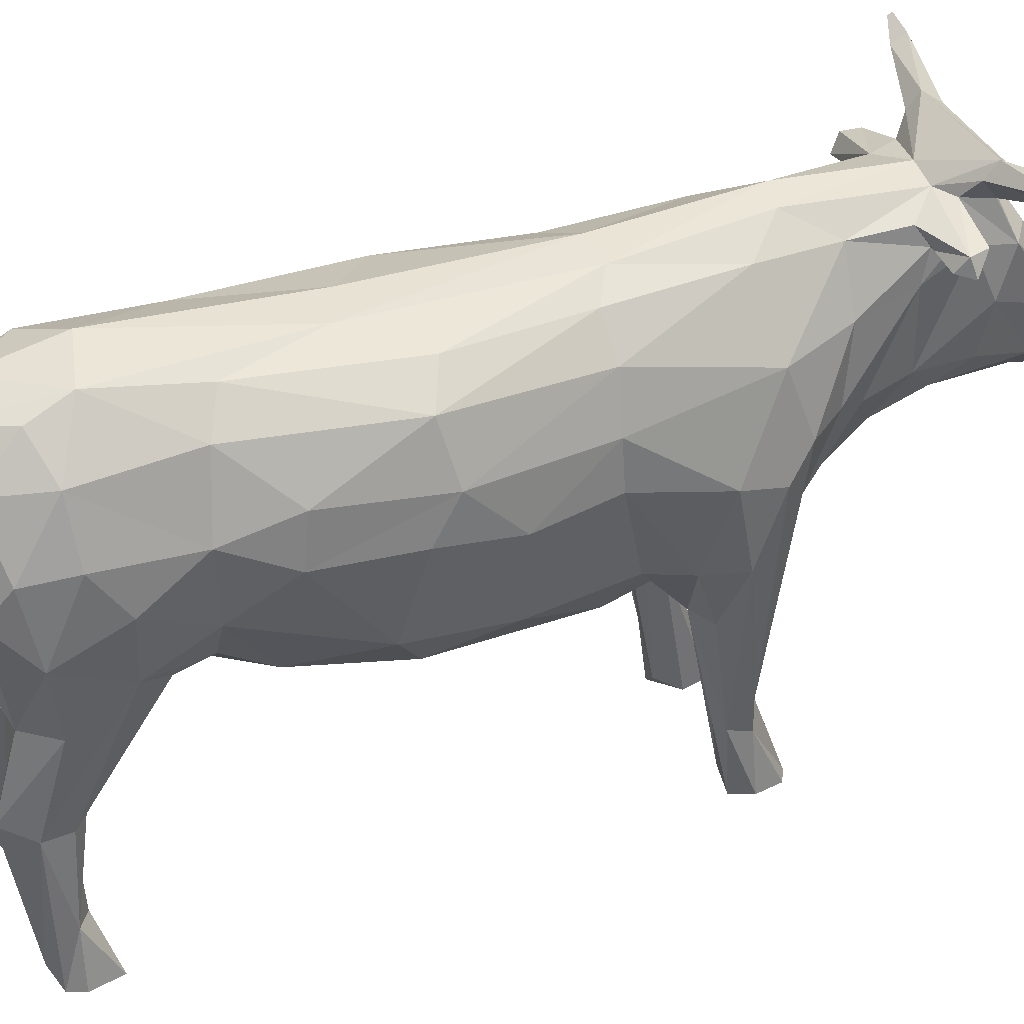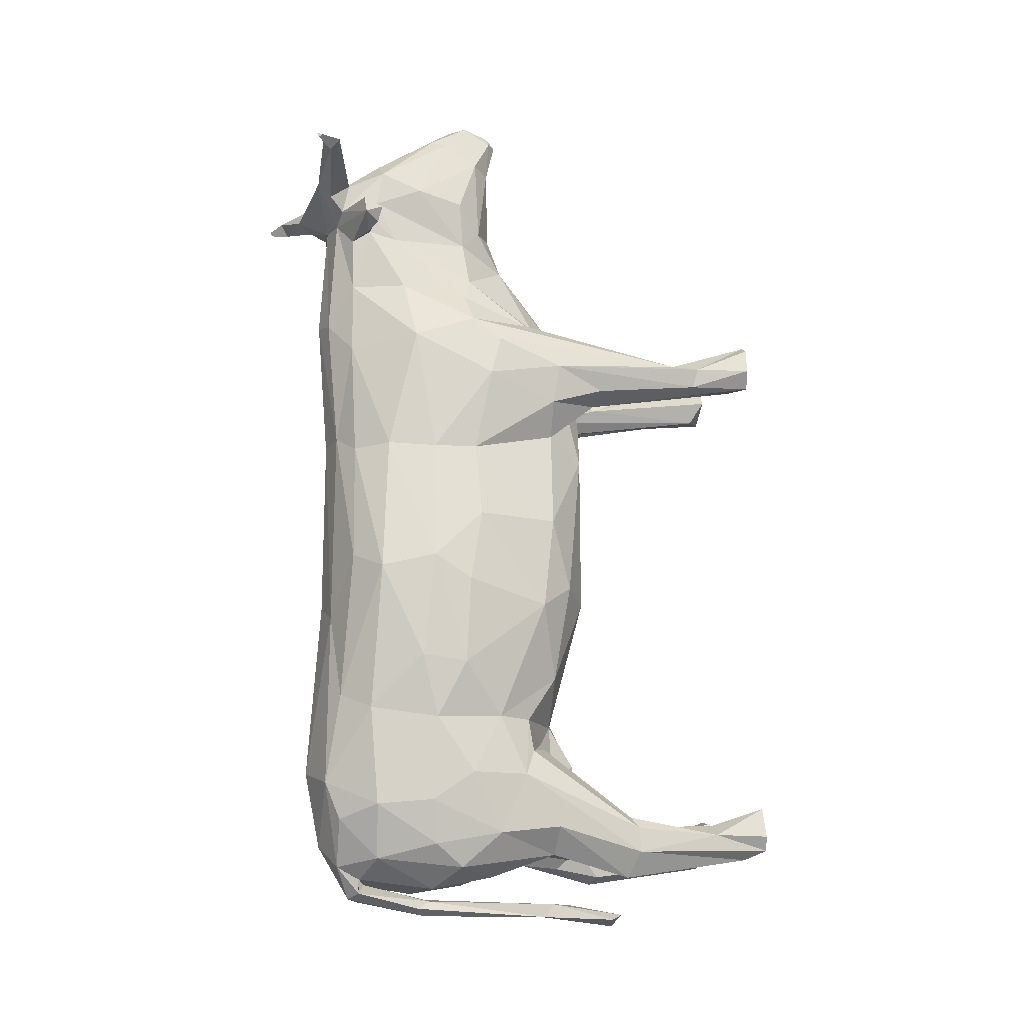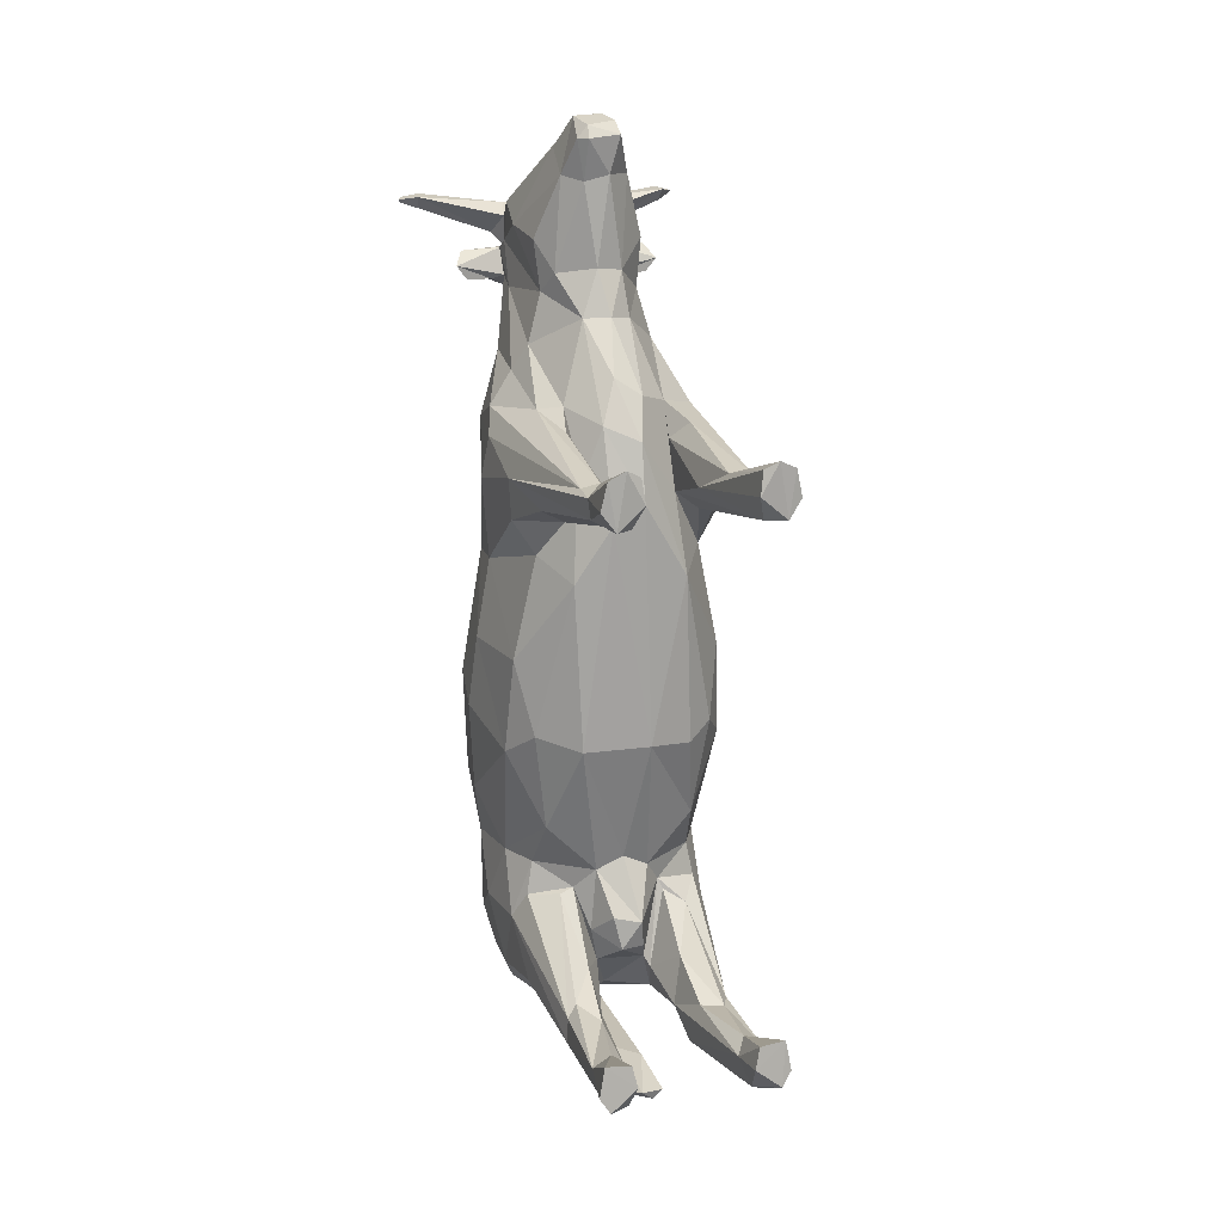
<metadata>
{"format":"obj","ext":"obj","renderer":"f3d","projection":"perspective","resolution":1024,"background":"white","views":[{"elev":36.3,"azim":-112.7,"up":"+Y"},{"elev":-14.9,"azim":-107.4,"up":"+Z"},{"elev":17.0,"azim":-17.0,"up":"+Z"}]}
</metadata>
<code>
v  -6.197 62.82 52.21
v  -13.37 63.02 33.89
v  -15.44 58.23 11.76
v  -22.42 70.11 17.33
v  -17.32 122.3 -114
v  -6.607 132 -116
v  -7.828 125.3 -119.6
v  -18.97 131.8 -24.34
v  -28.55 125 -29.07
v  -15.1 131.2 10.2
v  -23.04 122.4 10.75
v  -25.89 106.8 -110
v  -27.96 87.56 -106.5
v  -29.1 108.7 -97.65
v  -31.49 92.19 33.9
v  -28.57 96.47 10.18
v  -28.65 71.2 27.07
v  -17.21 95.62 68.5
v  -21.29 98.35 61.38
v  -19.85 77.81 54.5
v  -28.58 71.54 -11.6
v  -24.6 64.95 -31.43
v  -19.98 117.8 63.65
v  -16.09 119.9 80.34
v  -15.32 128 82.38
v  -27.77 109.1 9.721
v  -25.86 114.9 45.89
v  -33.56 110.1 -25.72
v  -23.35 126.4 -70.74
v  -29.69 107.9 -73.59
v  -31.86 113 -55.6
v  -23.51 124 -98.87
v  -27.5 87.87 -72.21
v  -22.5 77.66 -72.33
v  -20.77 68.67 -59.2
v  -23.32 98.22 -116.5
v  -19.06 68.58 -111.9
v  -26.17 69.03 -104.1
v  -13.74 73.76 55.8
v  -13.18 67.24 47.28
v  -14.35 133.2 -102.8
v  -12.43 137.3 -91.98
v  -27.94 79.94 -89.2
v  -30.44 96.85 -89.35
v  -15.87 130.6 89.65
v  -13.36 96.85 82.16
v  -15.63 126.1 92.26
v  -5.919 82.15 76.97
v  -11.04 90.86 87.75
v  -6.136 125.4 -119.4
v  -0.3436 124 -118.8
v  -1.798 41.01 -128.3
v  -4.845 44.94 -129.9
v  1.702 43.15 -131.6
v  3.628 136.5 -37.07
v  -7.359 135.9 -41.59
v  3.265 136.5 14.51
v  -0.566 87.04 -117.9
v  -13.36 104.7 -122.2
v  -0 103 -121.1
v  2.811 140.2 -88.01
v  -1.591 68.44 63.58
v  3.19 59.25 48.2
v  -13.14 132.5 63.82
v  -7.584 137.1 85.86
v  -5.7 138.6 52.42
v  0.8716 138.4 86.5
v  2.173 140.1 54.45
v  -5.699 55.34 27.61
v  -13.46 57.39 -34.4
v  4.844 55.12 -33.73
v  -7.241 65.91 -98.92
v  -9.651 70.48 -111.6
v  -2.18 76.07 -111.1
v  6.383 66.32 -99.93
v  -14.84 87.09 -118.7
v  -14.31 132.7 43.05
v  -7.034 135.4 14.97
v  2.7 55.02 32.81
v  -4.773 57.97 -83.52
v  -2.773 56.65 -92.57
v  2.433 55.46 -84.66
v  -14.19 133.3 78.82
v  -27.31 131.9 84.16
v  -12.86 136.6 89.19
v  -1.083 84.83 89.49
v  1.244 79.75 77.17
v  -15.65 1.682 -103.6
v  -17.03 2.401 -97.58
v  -24.08 2.558 -96.82
v  -22.92 1.175 -109.4
v  -25.66 2.119 -105.3
v  -24.22 76.55 -81.77
v  -21.28 1.831 40.46
v  -23.3 2.567 52.88
v  -24.98 2.979 45.49
v  -14.11 2.233 46.51
v  -14.97 3.204 53.08
v  -18.86 1.997 55.25
v  -10.37 50.95 -108.2
v  -14.37 56.57 -113.6
v  -16.33 70.77 -80.23
v  -19.61 44.18 -100.2
v  -13.14 54.06 -95.42
v  -22.34 42.44 -103.5
v  -18.96 54.76 29.83
v  -29.75 69.57 38.67
v  -25.17 54.09 33.39
v  -15.88 63.76 51.16
v  -13.13 32.78 41.14
v  -21.91 21.04 39.04
v  -17.34 28.21 46.19
v  -27.61 97.04 52.21
v  -22.35 28.32 45.14
v  -30.01 88.91 45.74
v  -12.53 43.72 -116
v  -17.35 44.67 -118
v  -22.61 42.16 -110.6
v  -14.59 36.82 -102.5
v  -19.7 7.02 -112.1
v  -15 12.54 -105.1
v  -18.07 16.94 -101.8
v  -23.02 17.36 -105
v  -16.54 6.591 -110.9
v  -16.29 6.138 40.1
v  -18.69 21.93 37.03
v  -23.09 19.7 44.82
v  -15.03 133.9 -66.32
v  2.494 135.7 -109.8
v  -4.904 124.8 -123.5
v  -1.219 127.3 -124.9
v  0 122.3 -120.7
v  -3.013 106 -127.5
v  -2.334 102.6 -125.3
v  1.622 102.7 -124.6
v  -2.745 65.96 -129.3
v  -0.1173 103.4 -129.5
v  -2.939 63.45 -125.5
v  -7.11 123.7 108.9
v  -1.473 135.5 101.6
v  -15.39 124.1 103
v  -13.39 134.7 97.8
v  -28.96 127.2 85.37
v  -26.4 132.4 88.91
v  -6.146 86.02 122.9
v  -9.08 91.56 113.1
v  -4.2 86.36 111.7
v  -3.675 83.57 122.9
v  5.129 84.21 123.7
v  -3.242 86.06 126.2
v  -18.6 129.2 81.2
v  -25.9 127.9 81.47
v  -12.19 140.9 100.8
v  15.57 145.1 95.83
v  -16.05 145.2 96
v  -16.64 112.1 98.18
v  -14.82 98.21 95.9
v  -5.421 105.2 121.5
v  -0.2367 98.63 127.7
v  -8.299 101.5 119.4
v  2.403 85.2 113.5
v  -15.73 141.1 92.6
v  -39.71 150 100.7
v  -40.22 149 101.5
v  -39.5 150.6 102
v  -35.82 142.8 102.7
v  -35.31 145.4 99.32
v  -34.96 147.6 103.3
v  -7.332 66.23 -72.27
v  -9.018 65.64 -89.69
v  -12.62 70.83 -78.63
v  0 64.68 -68.36
v  4.812 43.6 -129.4
v  15.65 1.682 -103.6
v  22.92 1.175 -109.4
v  24.08 2.558 -96.82
v  17.03 2.401 -97.58
v  25.66 2.119 -105.3
v  21.28 1.831 40.46
v  24.98 2.979 45.49
v  23.3 2.567 52.88
v  14.13 2.222 46.53
v  18.8 1.931 55.02
v  15.07 3.147 52.95
v  10.54 73.16 -112.8
v  14.37 56.57 -113.6
v  10.37 50.95 -108.2
v  7.699 64.23 -102.5
v  19.06 68.58 -111.9
v  12.92 69.11 -81.74
v  13.14 54.06 -95.42
v  18.87 66.77 -85.48
v  22.34 42.44 -103.5
v  24.22 76.55 -81.77
v  27.94 79.94 -89.2
v  22.42 70.11 17.33
v  17.11 54.91 30.92
v  13.45 63.01 33.64
v  29.86 70.03 38.61
v  24.91 54.02 33.02
v  28.65 71.2 27.07
v  20.5 53.71 30.34
v  12.84 42.55 39.5
v  12.93 66.95 47.15
v  17.42 62.65 51.96
v  13.74 73.76 55.8
v  22.46 29.38 45.21
v  24.65 84.18 52.61
v  30.01 88.91 45.74
v  12.53 43.72 -116
v  26.17 69.03 -104.1
v  22.61 42.16 -110.6
v  17.35 44.67 -118
v  13.66 38.76 -102.9
v  19.67 36.12 -102.8
v  19.7 7.02 -112.1
v  15 12.54 -105.1
v  18.07 16.94 -101.8
v  23.02 17.36 -105
v  16.54 6.591 -110.9
v  16.47 6.159 39.77
v  23.17 19.98 41.76
v  19.54 21.96 37.15
v  16 29.44 45.97
v  21.8 16.37 47.71
v  5.206 124.9 -119.5
v  4.443 123 -123.5
v  7.525 129.5 -117.7
v  3.696 123.4 -125.6
v  2.864 56.72 -125.3
v  2.981 65.56 -129
v  11.59 70.02 -78.66
v  -33.08 100.1 -57.33
v  -32.74 95.52 -11.72
v  -4.87 94.13 127.9
v  -34.48 99.34 -32.52
v  -30.38 74.98 -38.29
v  15.44 58.23 11.76
v  17.32 122.3 -114
v  9.43 121.6 -120.3
v  18.97 131.8 -24.34
v  15.1 131.2 10.2
v  28.55 125 -29.07
v  23.04 122.4 10.75
v  25.89 106.8 -110
v  29.1 108.7 -97.65
v  27.96 87.56 -106.5
v  31.49 92.19 33.9
v  28.57 96.47 10.18
v  17.21 95.62 68.5
v  21.29 98.35 61.38
v  28.58 71.54 -11.6
v  24.6 64.95 -31.43
v  19.98 117.8 63.65
v  15.32 128 82.38
v  16.09 119.9 80.34
v  27.77 109.1 9.721
v  25.86 114.9 45.89
v  33.56 110.1 -25.72
v  23.35 126.4 -70.74
v  31.86 113 -55.6
v  29.69 107.9 -73.59
v  23.51 124 -98.87
v  27.5 87.87 -72.21
v  20.77 68.67 -59.2
v  22.5 77.66 -72.33
v  23.32 98.22 -116.5
v  5.672 66.8 58.79
v  30.44 96.85 -89.35
v  15.87 130.6 89.65
v  13.36 96.85 82.16
v  15.63 126.1 92.26
v  7.45 83.77 76.36
v  6.267 87 88.51
v  13.85 88.26 -119.3
v  13.36 104.7 -122.2
v  13.14 132.5 63.82
v  10.53 135.9 81.84
v  14.31 132.7 43.05
v  3.715 57.85 -92.63
v  12.86 136.6 89.19
v  3.502 96.15 128.1
v  15.16 135 -96.7
v  15.03 133.9 -66.32
v  8.119 134.4 100.7
v  15.39 124.1 103
v  13.39 134.7 97.8
v  27.8 131.8 84.34
v  26.4 132.4 88.91
v  28.96 127.2 85.37
v  14.36 96.01 95.61
v  5.356 90.36 126.9
v  9.08 91.56 113.1
v  14.19 133.3 78.82
v  18.6 129.2 81.2
v  25.9 127.9 81.47
v  15.3 141.2 101.2
v  16.64 112.1 98.18
v  5.421 105.2 121.5
v  8.299 101.5 119.4
v  15.73 141.1 92.6
v  39.72 150 100.6
v  39.57 150.6 101.8
v  40.23 149 101.5
v  35.31 145.4 99.32
v  35.82 142.8 102.7
v  35.01 147.7 103.1
v  7.332 66.23 -72.27
v  33.08 100.1 -57.33
v  32.74 95.52 -11.72
v  27.68 97.99 52.05
v  34.48 99.34 -32.52
v  30.38 74.98 -38.29
v  17.32 59.79 -35.42
g bull_reduced
f 1 2 3
f 2 4 3
f 5 6 7
f 8 9 10
f 10 9 11
f 12 13 14
f 15 16 17
f 18 19 20
f 21 22 3
f 23 24 25
f 26 27 11
f 11 9 28
f 29 30 31
f 5 12 32
f 32 12 14
f 33 34 35
f 36 37 13
f 37 38 13
f 1 39 2
f 39 40 2
f 28 26 11
f 3 4 21
f 41 32 42
f 14 30 32
f 38 43 13
f 13 43 44
f 24 45 25
f 46 47 24
f 46 24 18
f 48 49 46
f 7 50 51
f 52 53 54
f 55 56 57
f 58 59 60
f 56 55 61
f 62 1 63
f 64 65 66
f 66 65 67
f 66 67 68
f 69 1 3
f 3 70 69
f 69 70 71
f 72 73 74
f 72 74 75
f 73 76 58
f 73 58 74
f 77 66 78
f 78 66 68
f 78 68 57
f 79 63 1
f 79 1 69
f 8 10 78
f 8 78 56
f 56 78 57
f 69 71 79
f 80 81 82
f 83 84 65
f 84 85 65
f 49 48 86
f 86 48 87
f 7 59 5
f 76 73 37
f 76 37 36
f 30 29 32
f 33 30 44
f 88 89 90
f 88 90 91
f 91 90 92
f 93 34 43
f 34 33 43
f 94 95 96
f 97 98 99
f 97 99 94
f 94 99 95
f 73 100 101
f 73 72 100
f 37 73 101
f 102 103 104
f 102 93 105
f 102 105 103
f 93 43 105
f 4 2 106
f 107 17 108
f 17 4 106
f 17 106 108
f 40 39 109
f 2 40 110
f 39 20 109
f 108 106 111
f 40 109 110
f 109 20 112
f 20 113 114
f 20 114 112
f 113 115 114
f 115 107 114
f 101 100 116
f 38 37 117
f 38 117 118
f 37 101 117
f 101 116 117
f 72 104 100
f 100 104 119
f 104 103 119
f 43 38 118
f 43 118 105
f 118 117 120
f 118 120 91
f 117 116 120
f 100 119 121
f 119 122 121
f 119 103 123
f 103 105 123
f 105 118 123
f 116 100 121
f 116 121 124
f 118 91 123
f 120 116 124
f 119 123 122
f 124 121 88
f 124 88 91
f 123 91 92
f 120 124 91
f 121 89 88
f 121 122 89
f 122 90 89
f 122 123 90
f 123 92 90
f 125 110 97
f 111 126 94
f 126 125 94
f 110 112 98
f 110 98 97
f 112 114 127
f 98 112 99
f 112 127 99
f 125 97 94
f 127 111 96
f 111 94 96
f 99 127 95
f 127 96 95
f 42 32 29
f 42 29 128
f 61 42 56
f 42 128 56
f 10 11 77
f 77 11 27
f 78 10 77
f 66 77 64
f 5 32 41
f 5 41 6
f 129 6 42
f 129 42 61
f 6 41 42
f 7 6 50
f 50 6 130
f 6 129 131
f 6 131 130
f 51 50 130
f 51 130 132
f 130 133 134
f 135 132 134
f 132 130 134
f 134 133 136
f 133 137 136
f 138 136 53
f 139 140 141
f 140 142 141
f 84 143 144
f 64 23 25
f 27 64 77
f 27 23 64
f 145 146 147
f 145 147 148
f 149 150 148
f 83 151 84
f 83 25 151
f 84 151 152
f 25 45 143
f 45 144 143
f 45 85 144
f 85 84 144
f 153 154 155
f 45 47 85
f 142 85 141
f 85 47 141
f 156 46 157
f 156 47 46
f 139 158 159
f 139 159 140
f 160 158 141
f 141 158 139
f 160 141 156
f 146 156 157
f 147 146 49
f 86 161 147
f 67 65 155
f 65 85 162
f 65 162 155
f 67 155 154
f 163 164 165
f 142 140 153
f 85 142 162
f 162 142 166
f 162 166 167
f 142 153 166
f 153 168 166
f 153 155 168
f 155 162 167
f 155 167 168
f 72 75 81
f 80 169 170
f 169 171 170
f 171 34 93
f 171 93 102
f 35 34 169
f 169 34 171
f 171 102 104
f 80 82 169
f 169 82 172
f 170 171 72
f 171 104 72
f 80 170 81
f 170 72 81
f 173 52 54
f 174 175 176
f 174 176 177
f 175 178 176
f 179 180 181
f 182 179 183
f 182 183 184
f 179 181 183
f 185 186 187
f 185 187 188
f 189 186 185
f 190 191 192
f 192 193 194
f 194 193 195
f 196 197 198
f 199 200 201
f 201 202 196
f 201 200 202
f 196 202 197
f 198 203 204
f 204 205 206
f 205 207 208
f 208 207 209
f 209 207 199
f 186 210 187
f 211 212 213
f 211 213 189
f 189 213 186
f 186 213 210
f 188 187 191
f 187 214 191
f 191 214 215
f 191 215 192
f 192 215 193
f 195 212 211
f 195 193 212
f 212 175 216
f 212 216 213
f 213 216 210
f 187 217 214
f 214 217 218
f 214 218 215
f 215 219 193
f 193 219 212
f 210 220 217
f 210 217 187
f 212 219 175
f 216 220 210
f 215 218 219
f 220 175 174
f 220 174 217
f 219 178 175
f 216 175 220
f 217 174 177
f 217 177 218
f 218 177 176
f 218 176 219
f 219 176 178
f 221 182 203
f 222 179 223
f 223 221 197
f 223 179 221
f 203 182 184
f 224 184 183
f 224 183 225
f 207 225 222
f 221 179 182
f 222 180 179
f 183 181 225
f 225 181 180
f 225 180 222
f 226 227 228
f 228 227 229
f 129 228 131
f 228 229 131
f 51 132 226
f 226 132 227
f 227 135 229
f 132 135 227
f 135 230 231
f 135 231 229
f 230 173 231
f 232 75 188
f 232 188 190
f 190 188 191
f 48 1 62
f 48 62 87
f 39 1 48
f 18 24 19
f 64 25 83
f 65 64 83
f 59 7 51
f 59 51 60
f 5 59 36
f 12 5 36
f 14 44 30
f 31 30 233
f 234 16 26
f 234 26 28
f 15 27 26
f 15 26 16
f 113 27 115
f 115 27 15
f 19 23 113
f 23 27 113
f 19 24 23
f 24 47 45
f 141 47 156
f 160 156 146
f 76 59 58
f 36 59 76
f 12 36 13
f 13 44 14
f 33 44 43
f 233 30 33
f 21 4 16
f 21 16 234
f 17 16 4
f 107 15 17
f 115 15 107
f 20 19 113
f 39 18 20
f 46 18 48
f 48 18 39
f 157 46 49
f 157 49 146
f 150 145 148
f 235 145 150
f 159 158 235
f 147 161 148
f 235 160 146
f 235 146 145
f 158 160 235
f 49 86 147
f 234 28 236
f 237 21 234
f 237 234 236
f 70 3 22
f 22 21 237
f 128 8 56
f 28 9 31
f 236 233 237
f 9 8 128
f 9 128 29
f 31 9 29
f 233 236 28
f 233 28 31
f 33 237 233
f 70 22 35
f 35 237 33
f 35 22 237
f 71 70 172
f 172 70 169
f 70 35 169
f 136 231 54
f 231 173 54
f 136 54 53
f 230 138 52
f 138 53 52
f 230 52 173
f 137 229 231
f 137 231 136
f 134 136 138
f 135 134 138
f 135 138 230
f 131 137 133
f 131 133 130
f 131 229 137
f 151 25 143
f 151 143 152
f 84 152 143
f 106 2 125
f 2 110 125
f 107 108 111
f 107 111 127
f 111 106 126
f 126 106 125
f 110 109 112
f 114 107 127
f 200 199 222
f 200 222 223
f 197 202 223
f 223 202 200
f 205 204 224
f 204 203 224
f 207 205 224
f 222 199 207
f 203 198 221
f 198 197 221
f 224 203 184
f 207 224 225
f 63 238 198
f 198 238 196
f 239 240 228
f 240 226 228
f 241 242 243
f 242 244 243
f 245 246 247
f 248 201 249
f 250 208 251
f 252 238 253
f 254 255 256
f 257 244 258
f 244 259 243
f 260 261 262
f 239 263 245
f 263 246 245
f 264 265 266
f 267 247 189
f 189 247 211
f 268 63 198
f 268 198 206
f 206 198 204
f 259 244 257
f 238 252 196
f 246 263 262
f 211 247 195
f 247 269 195
f 256 255 270
f 271 256 272
f 271 250 256
f 273 271 274
f 240 51 226
f 275 58 60
f 275 60 276
f 268 62 63
f 277 68 278
f 68 67 278
f 79 238 63
f 238 79 71
f 188 75 185
f 75 74 185
f 185 74 58
f 185 58 275
f 279 57 68
f 241 55 57
f 241 57 242
f 82 81 280
f 278 67 281
f 282 159 235
f 274 87 273
f 274 86 87
f 240 239 276
f 275 267 189
f 275 189 185
f 262 263 260
f 264 269 262
f 194 195 266
f 266 195 264
f 283 284 260
f 283 260 263
f 61 55 284
f 61 284 283
f 242 279 244
f 279 258 244
f 57 279 242
f 68 277 279
f 239 283 263
f 239 228 283
f 129 283 228
f 129 61 283
f 285 286 287
f 288 289 290
f 277 255 254
f 258 279 277
f 258 277 254
f 271 291 274
f 235 150 292
f 235 292 282
f 149 161 293
f 150 149 292
f 294 278 295
f 278 288 296
f 278 296 295
f 294 295 255
f 255 290 270
f 270 290 289
f 270 289 281
f 281 289 278
f 153 297 154
f 287 286 281
f 270 281 272
f 281 286 272
f 298 291 271
f 298 271 272
f 285 140 159
f 285 159 299
f 300 286 299
f 286 285 299
f 300 298 286
f 293 291 298
f 161 274 293
f 293 274 291
f 274 161 86
f 67 154 301
f 67 301 281
f 302 303 304
f 287 297 285
f 285 297 153
f 285 153 140
f 281 301 287
f 301 305 306
f 301 306 287
f 287 306 297
f 306 307 297
f 297 307 154
f 154 307 305
f 154 305 301
f 75 280 81
f 82 232 308
f 232 194 266
f 232 190 192
f 232 192 194
f 265 308 266
f 308 232 266
f 308 172 82
f 82 280 75
f 82 75 232
f 273 87 268
f 87 62 268
f 206 273 268
f 250 251 256
f 277 294 255
f 278 294 277
f 276 60 51
f 276 51 240
f 239 267 276
f 245 267 239
f 246 262 269
f 261 309 262
f 310 259 257
f 310 257 249
f 248 257 258
f 248 249 257
f 311 209 258
f 209 248 258
f 251 311 254
f 254 311 258
f 251 254 256
f 256 270 272
f 286 298 272
f 300 293 298
f 267 275 276
f 245 247 267
f 247 246 269
f 264 195 269
f 309 264 262
f 252 310 249
f 252 249 196
f 201 196 249
f 199 201 248
f 208 209 311
f 209 199 248
f 206 205 208
f 208 311 251
f 206 208 250
f 271 273 250
f 273 206 250
f 282 292 299
f 161 149 148
f 292 149 293
f 292 293 300
f 299 292 300
f 159 282 299
f 310 312 259
f 313 312 310
f 313 310 252
f 253 313 252
f 314 253 238
f 71 314 238
f 284 55 241
f 259 261 243
f 312 313 309
f 243 260 284
f 243 284 241
f 261 260 243
f 309 261 259
f 309 259 312
f 264 309 313
f 265 264 313
f 314 265 253
f 265 313 253
f 172 308 71
f 71 308 265
f 71 265 314
f 295 296 290
f 295 290 255
f 288 290 296
f 289 288 278
f 167 166 164 163
f 166 168 165 164
f 168 167 163 165
f 305 307 303 302
f 307 306 304 303
f 306 305 302 304

</code>
